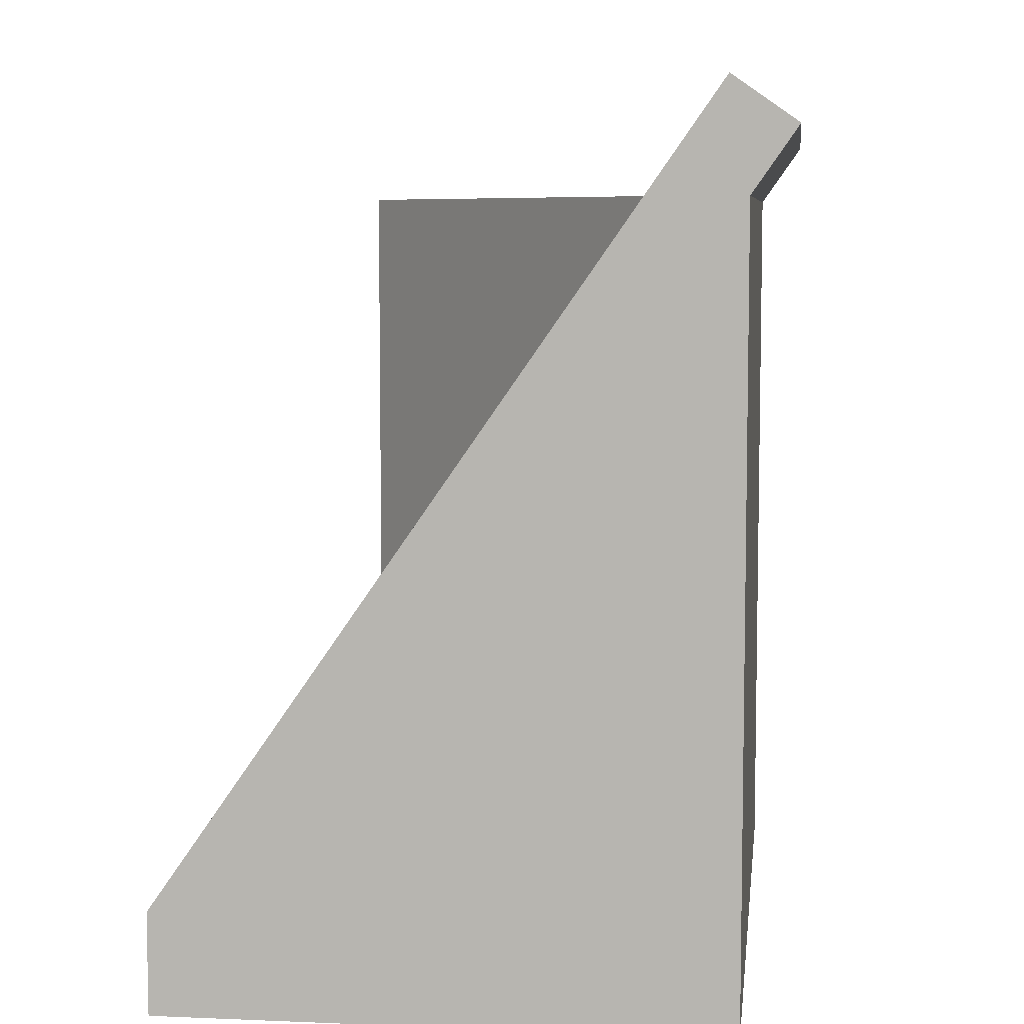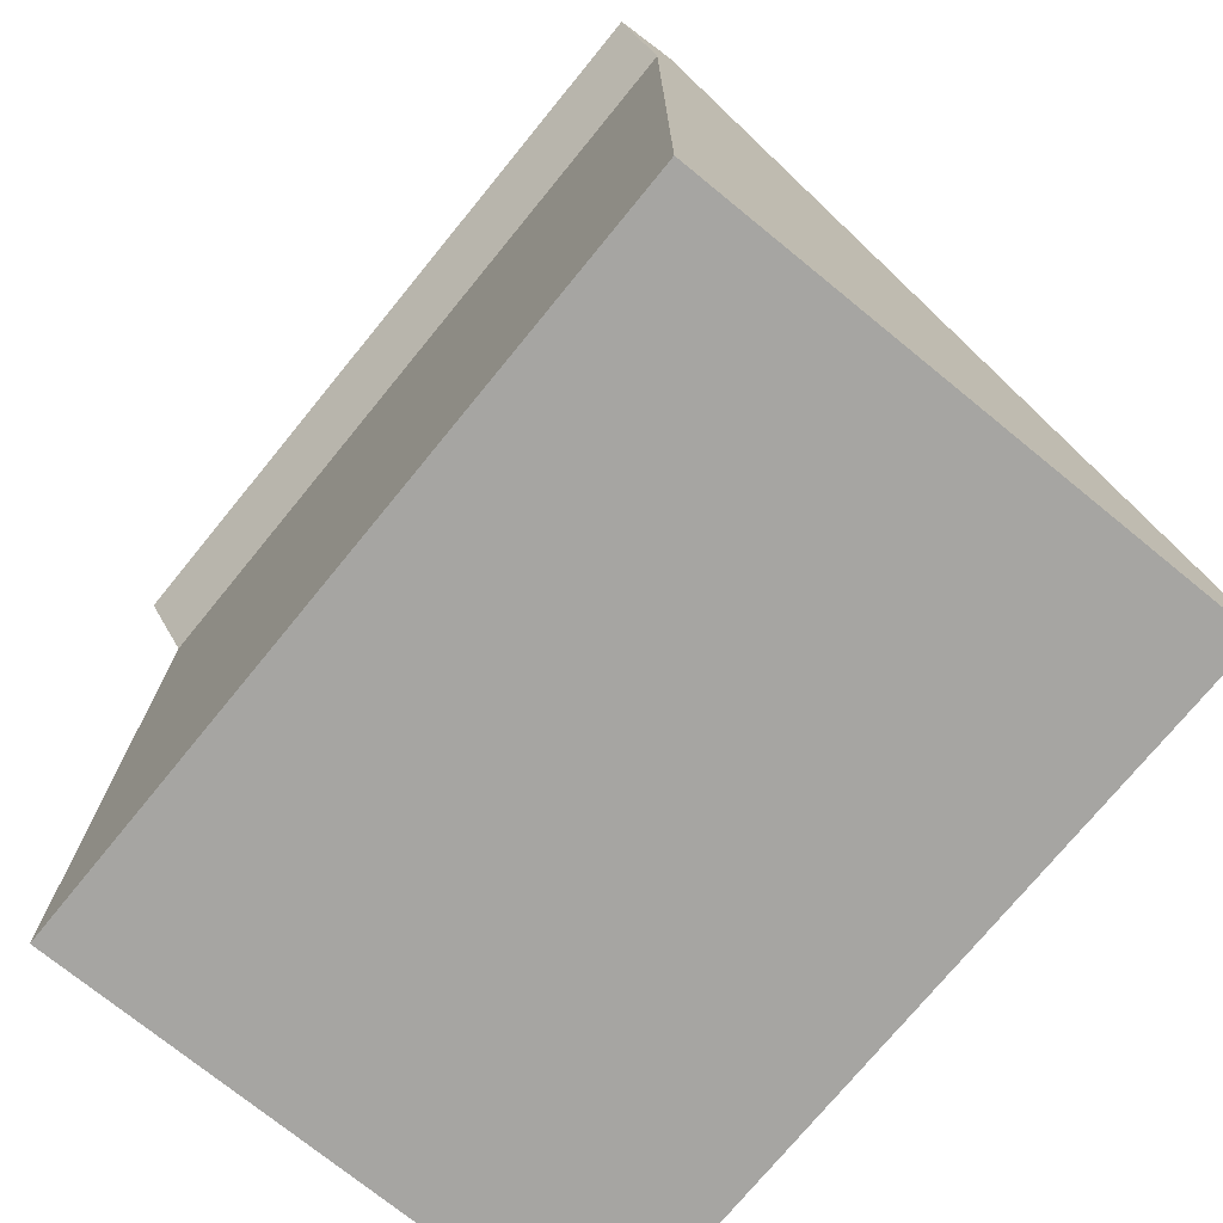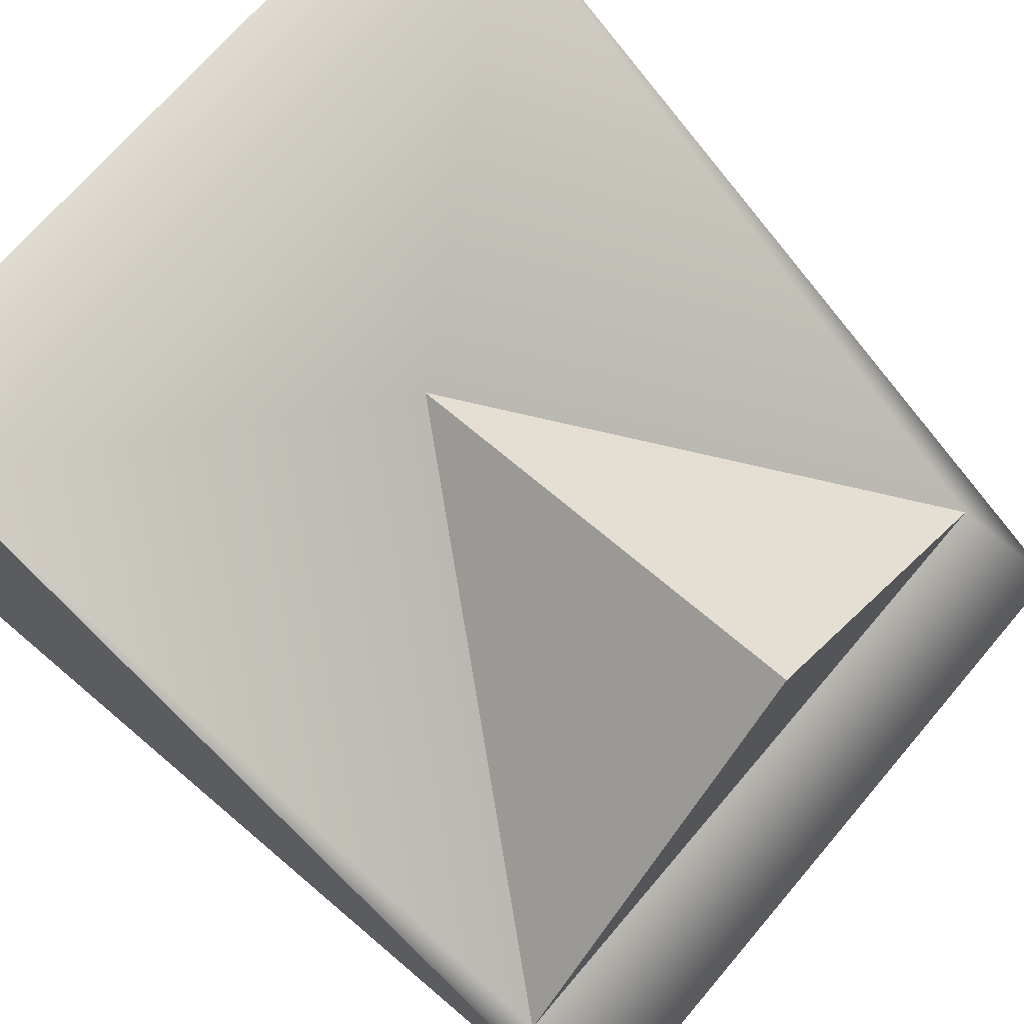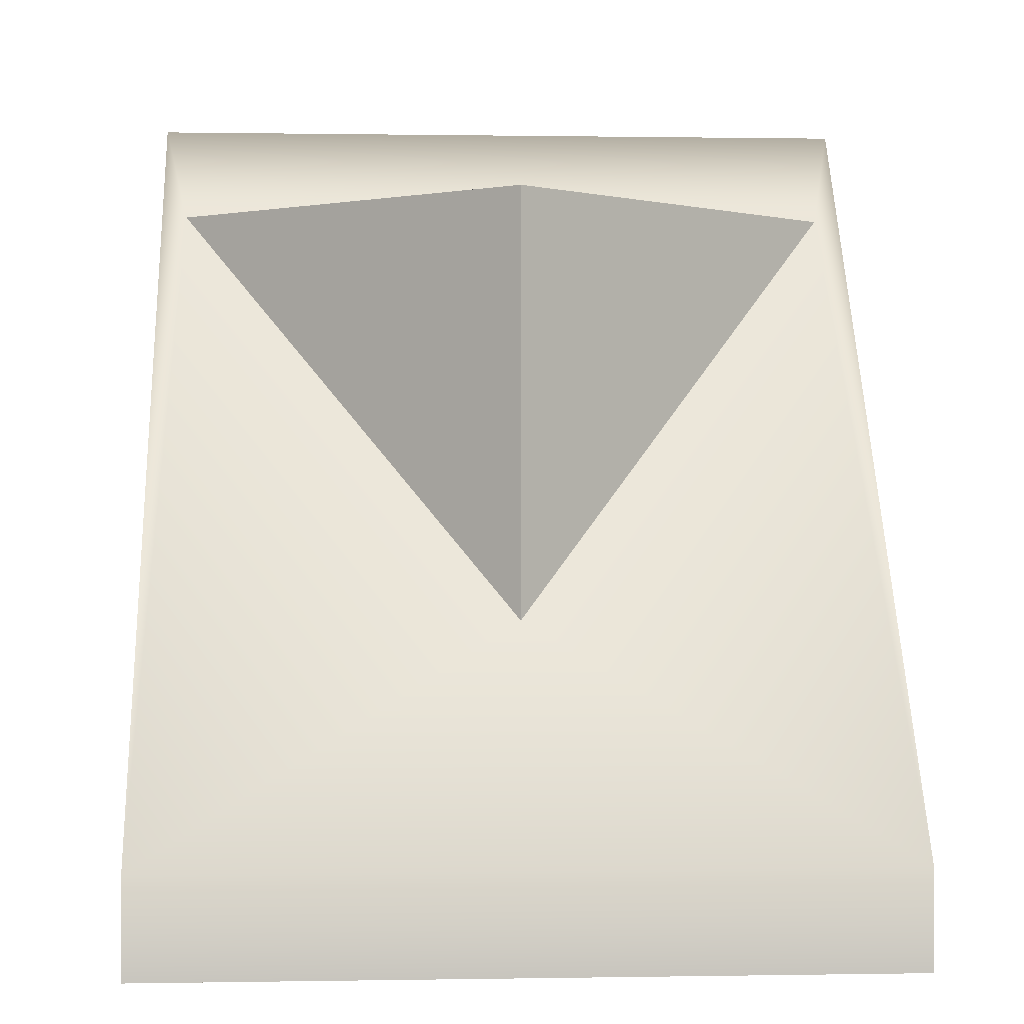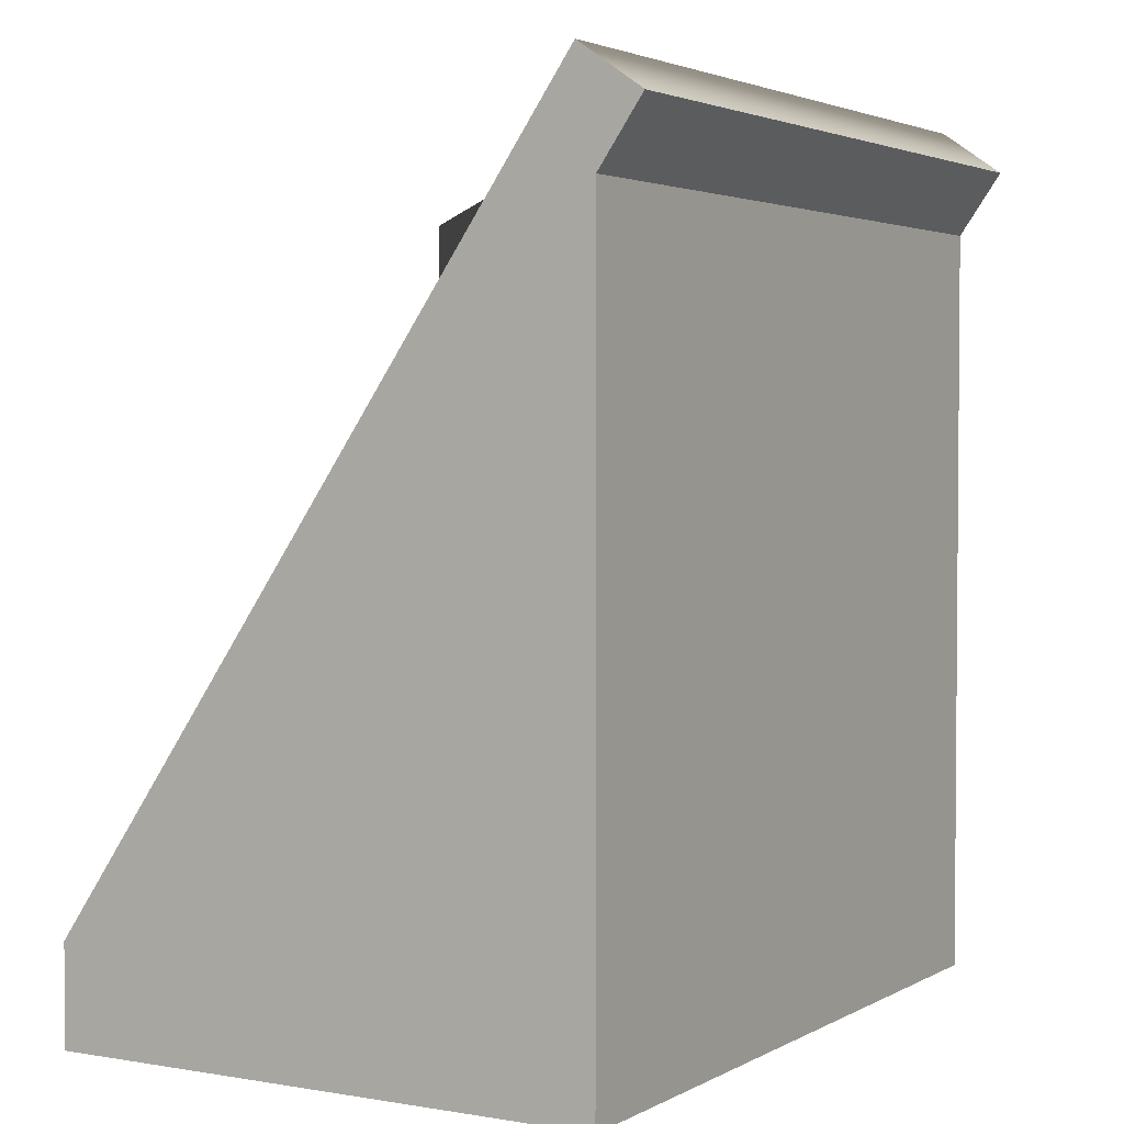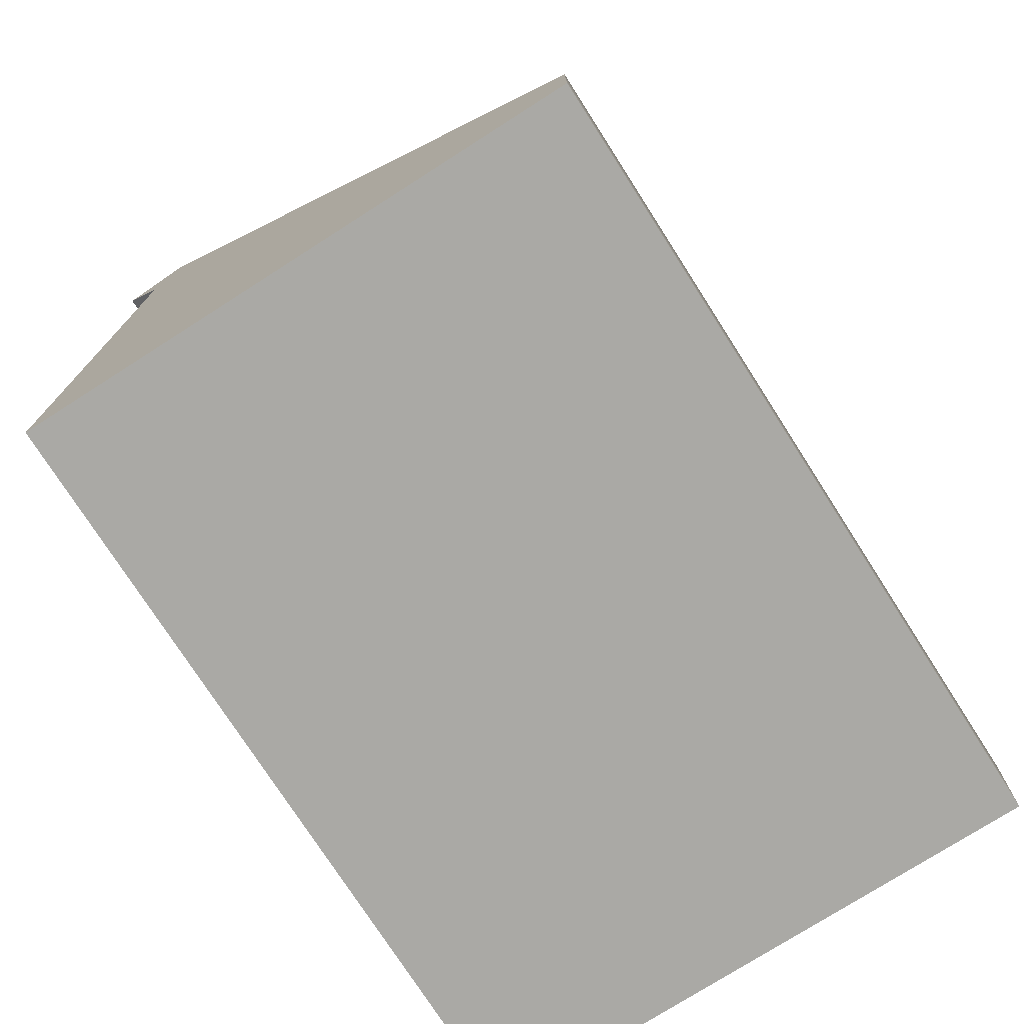
<metadata>
{"format":"obj","ext":"obj","renderer":"f3d","projection":"perspective","resolution":1024,"background":"white","views":[{"elev":7.0,"azim":-83.2,"up":"+Z"},{"elev":-73.8,"azim":50.8,"up":"+Z"},{"elev":70.4,"azim":-49.6,"up":"+Y"},{"elev":0.4,"azim":176.4,"up":"+Z"},{"elev":2.9,"azim":-59.6,"up":"+Z"},{"elev":-75.4,"azim":122.6,"up":"+Z"}]}
</metadata>
<code>
g roof-slanted-detail
v 0.3575 0.1217 0.5 1 1 1
v -0.3575 0.1217 0.5 1 1 1
v -1.49e-08 0.4271 0.5 1 1 1
v -0.5 0 -0.5 1 1 1
v 0.5 0 -0.5 1 1 1
v -0.5 0.625 -0.5 1 1 1
v 0.5 0.625 -0.5 1 1 1
v -0.5 0.725 -0.5 1 1 1
v 0.5 0.725 -0.5 1 1 1
v -0.5 0 0.5 1 1 1
v -0.5 0.625 -0.4 1 1 1
v 0.5 0.625 -0.4 1 1 1
v 0.5 0 0.5 1 1 1
v 0.4648 0.1217 0.5 1 1 1
v -1.49e-08 0.5188 0.5 1 1 1
v -2.342e-08 0.5188 -0.07168 1 1 1
v -0.4648 0.1217 0.5 1 1 1
v 0.5 -0.05704 0.5821 1 1 1
v -0.5 -0.05704 0.5821 1 1 1
v 0.5 0.0251 0.6392 1 1 1
v -0.5 0.0251 0.6392 1 1 1
v -0.5 0.725 -0.5 1 1 1
v -0.5 0.625 -0.4 1 1 1
v -0.5 0.725 -0.3687 1 1 1
v 0.5 0.725 -0.5 1 1 1
v 0.5 0.725 -0.3687 1 1 1
v 0.5 0.625 -0.4 1 1 1
v -0.3575 0.1217 0.5 1 1 1
f 3 2 1
f 6 5 4
f 5 6 7
f 7 6 8
f 7 8 9
f 10 6 4
f 6 10 11
f 12 5 7
f 5 12 13
f 10 5 13
f 5 10 4
f 16 15 14
f 17 15 16
f 20 19 18
f 19 20 21
f 23 22 6
f 22 23 24
f 24 23 10
f 24 10 21
f 21 10 19
f 19 13 18
f 13 19 10
f 26 7 25
f 7 26 27
f 27 26 13
f 13 26 20
f 13 20 18
f 14 3 1
f 3 14 15
f 15 28 3
f 28 15 17
f 22 26 25
f 26 22 24
f 21 1 28
f 21 28 17
f 21 14 1
f 21 17 24
f 14 21 20
f 16 24 17
f 26 14 20
f 16 26 24
f 14 26 16
g roof-slanted-detail
f 3 2 1
f 6 5 4
f 5 6 7
f 7 6 8
f 7 8 9
f 10 6 4
f 6 10 11
f 12 5 7
f 5 12 13
f 10 5 13
f 5 10 4
f 16 15 14
f 17 15 16
f 20 19 18
f 19 20 21
f 23 22 6
f 22 23 24
f 24 23 10
f 24 10 21
f 21 10 19
f 19 13 18
f 13 19 10
f 26 7 25
f 7 26 27
f 27 26 13
f 13 26 20
f 13 20 18
f 14 3 1
f 3 14 15
f 15 28 3
f 28 15 17
f 22 26 25
f 26 22 24
f 21 1 28
f 21 28 17
f 21 14 1
f 21 17 24
f 14 21 20
f 16 24 17
f 26 14 20
f 16 26 24
f 14 26 16

</code>
